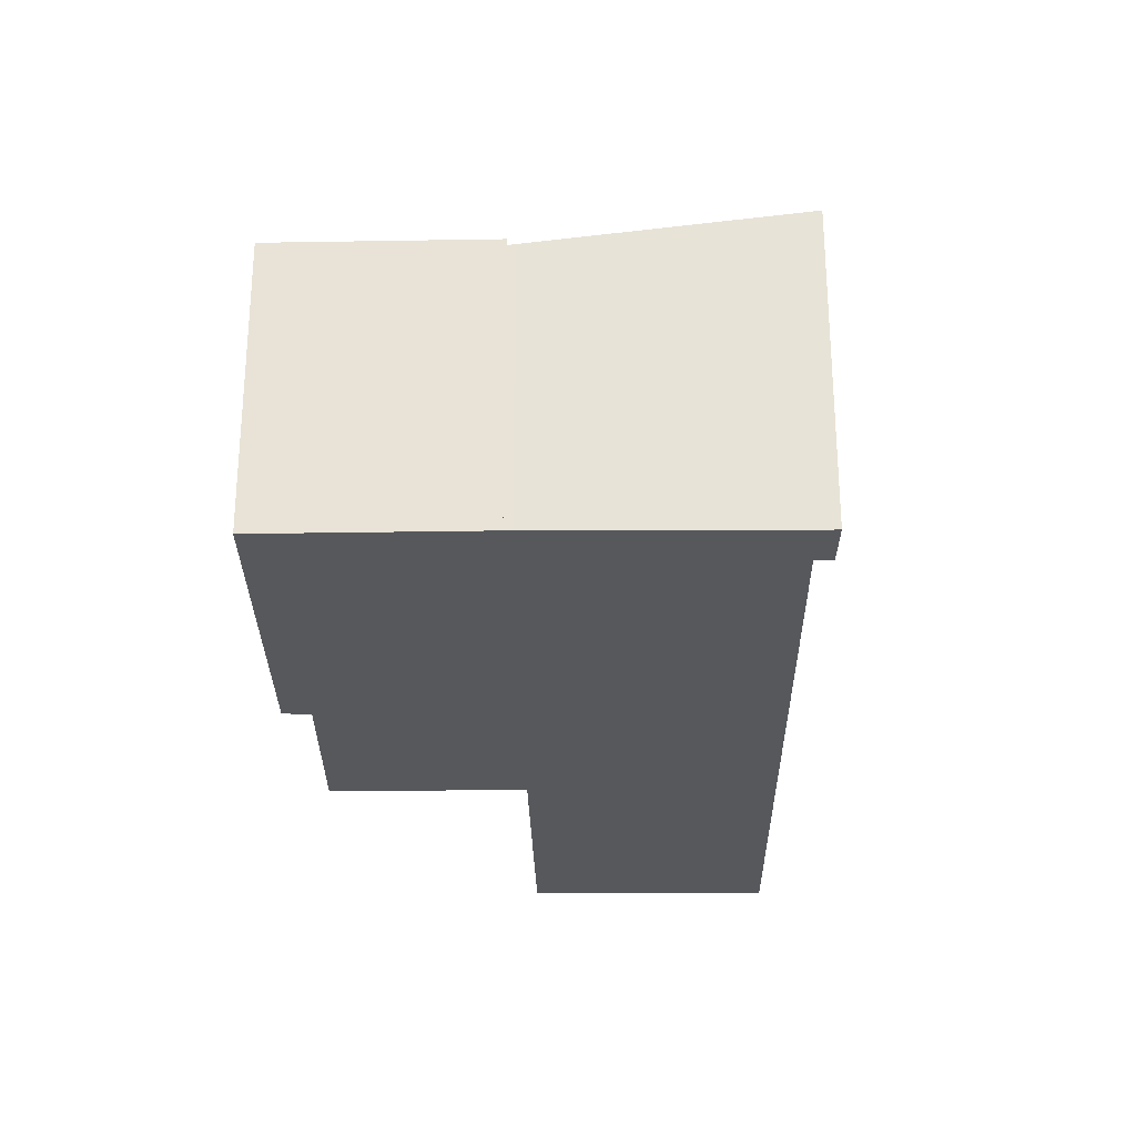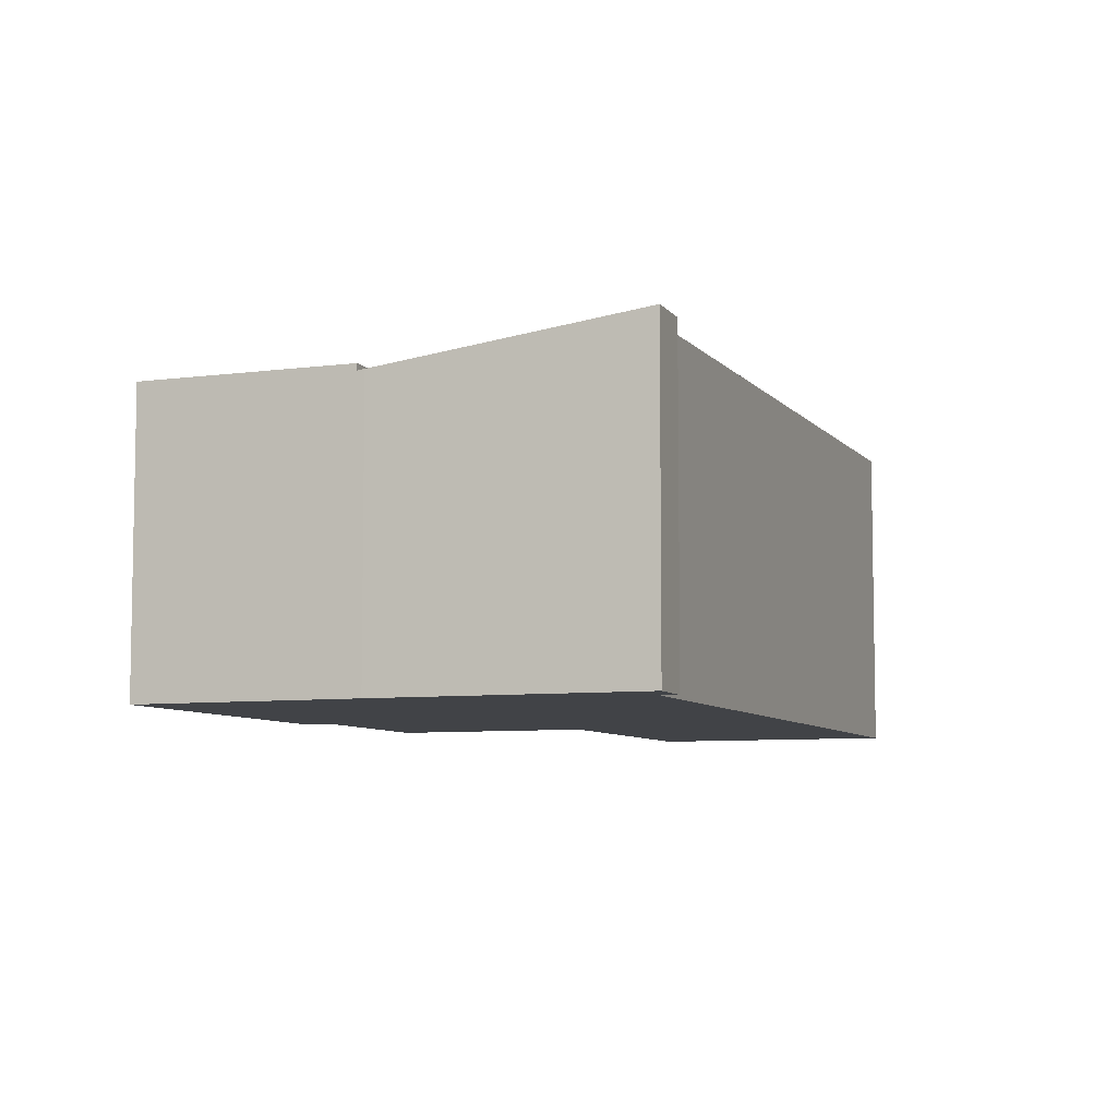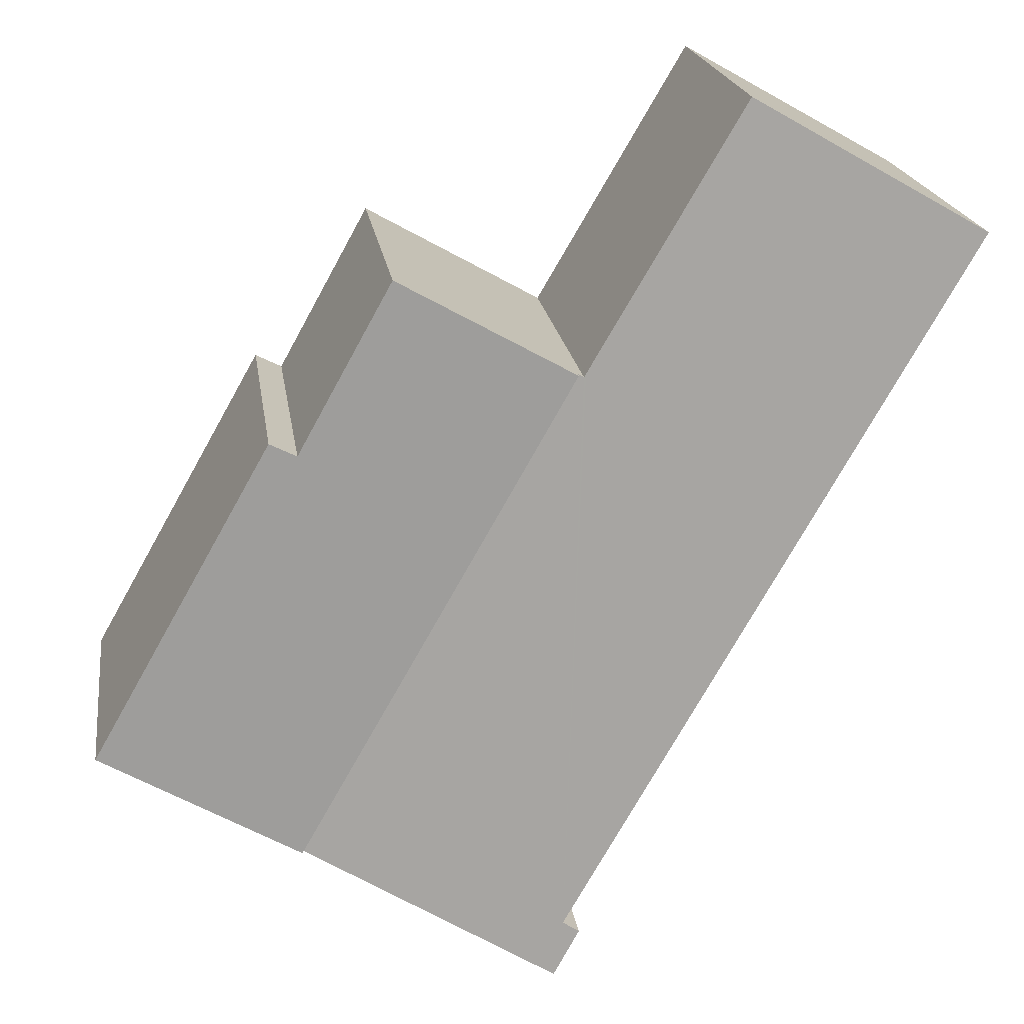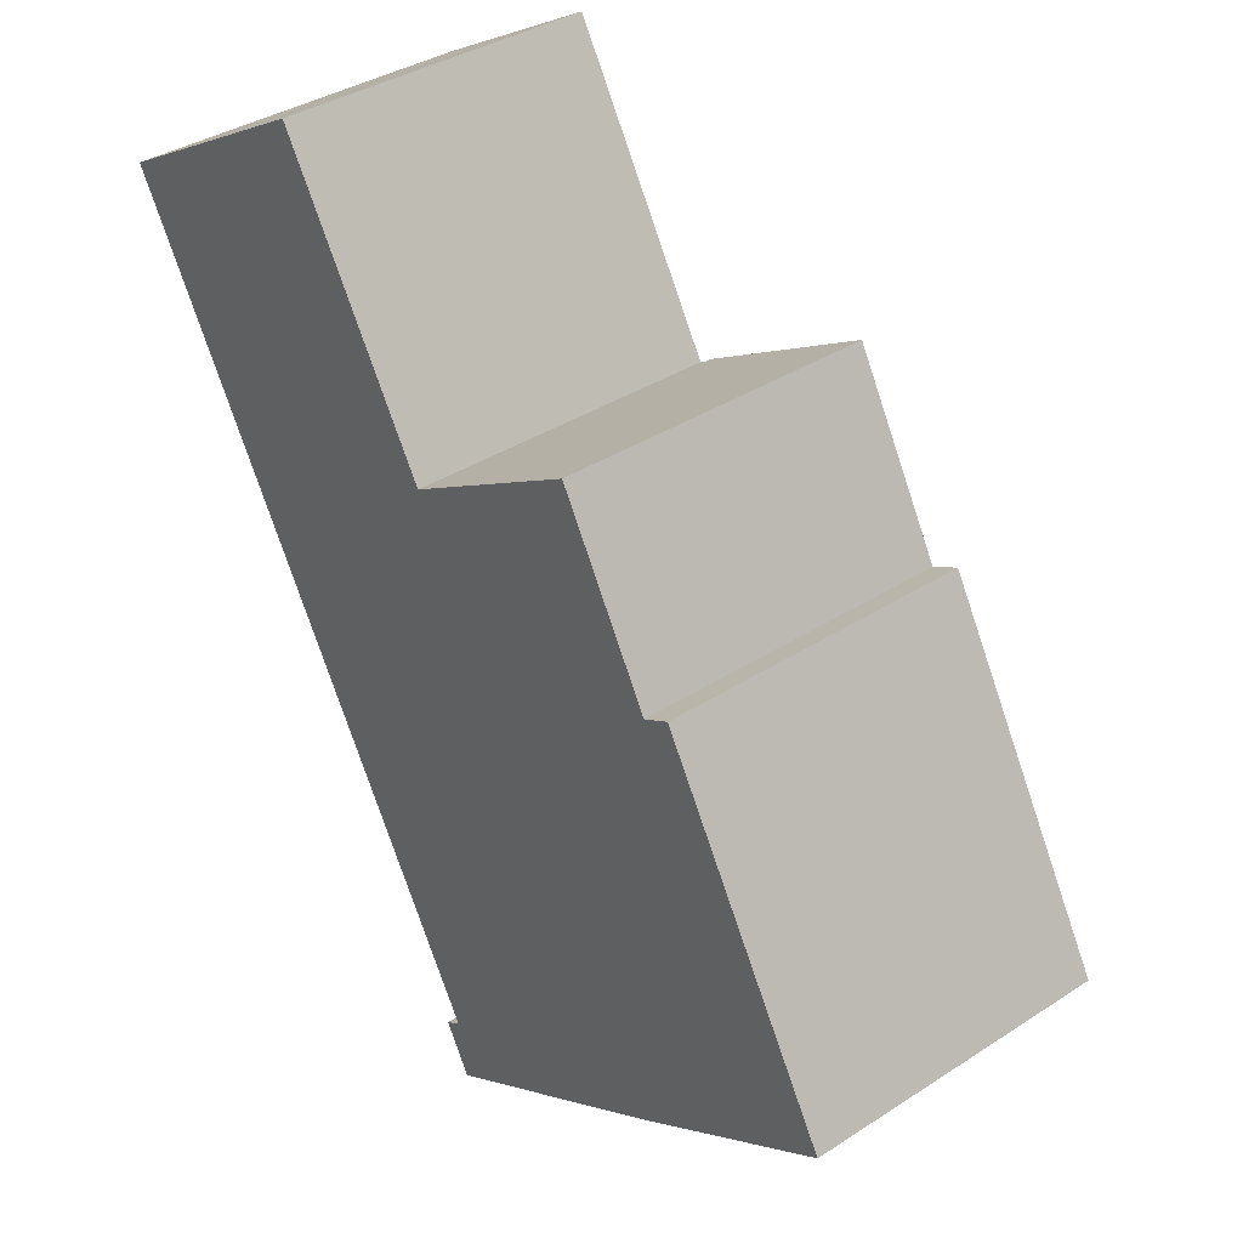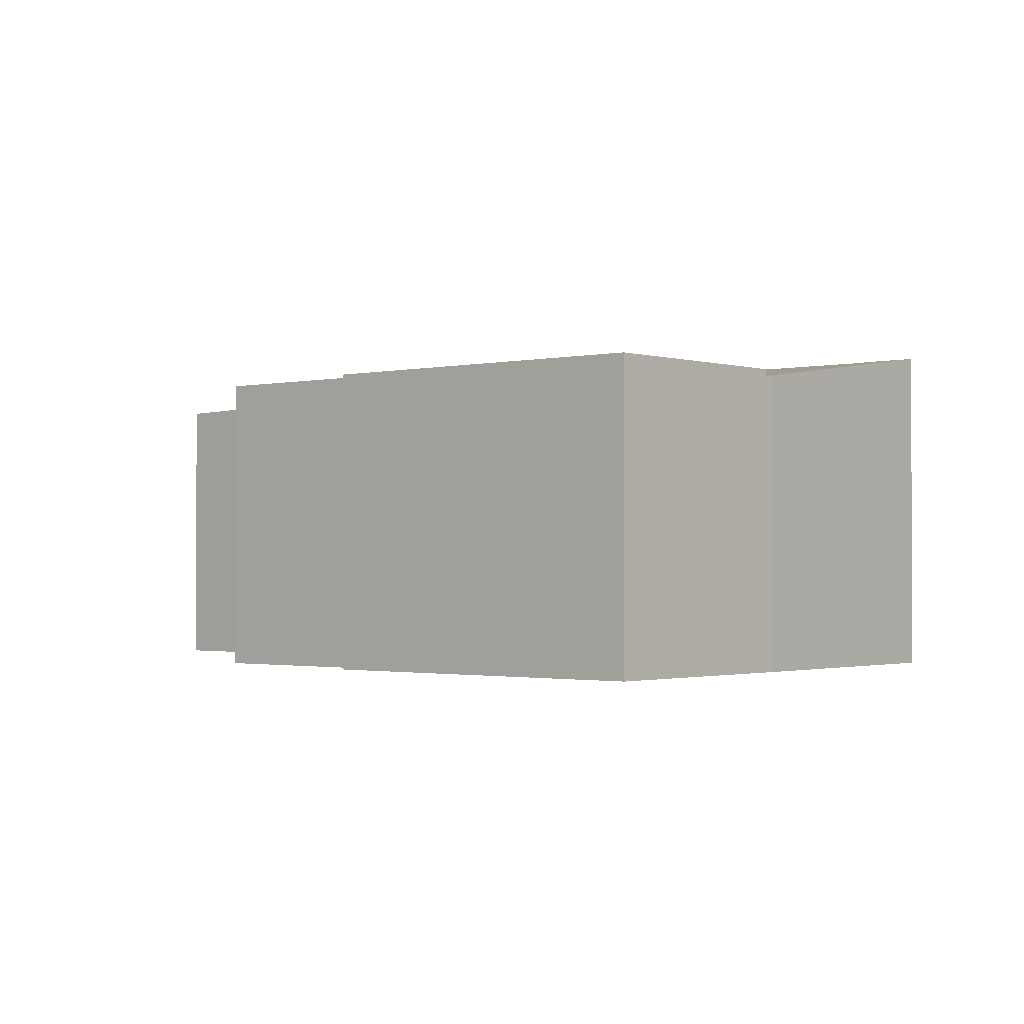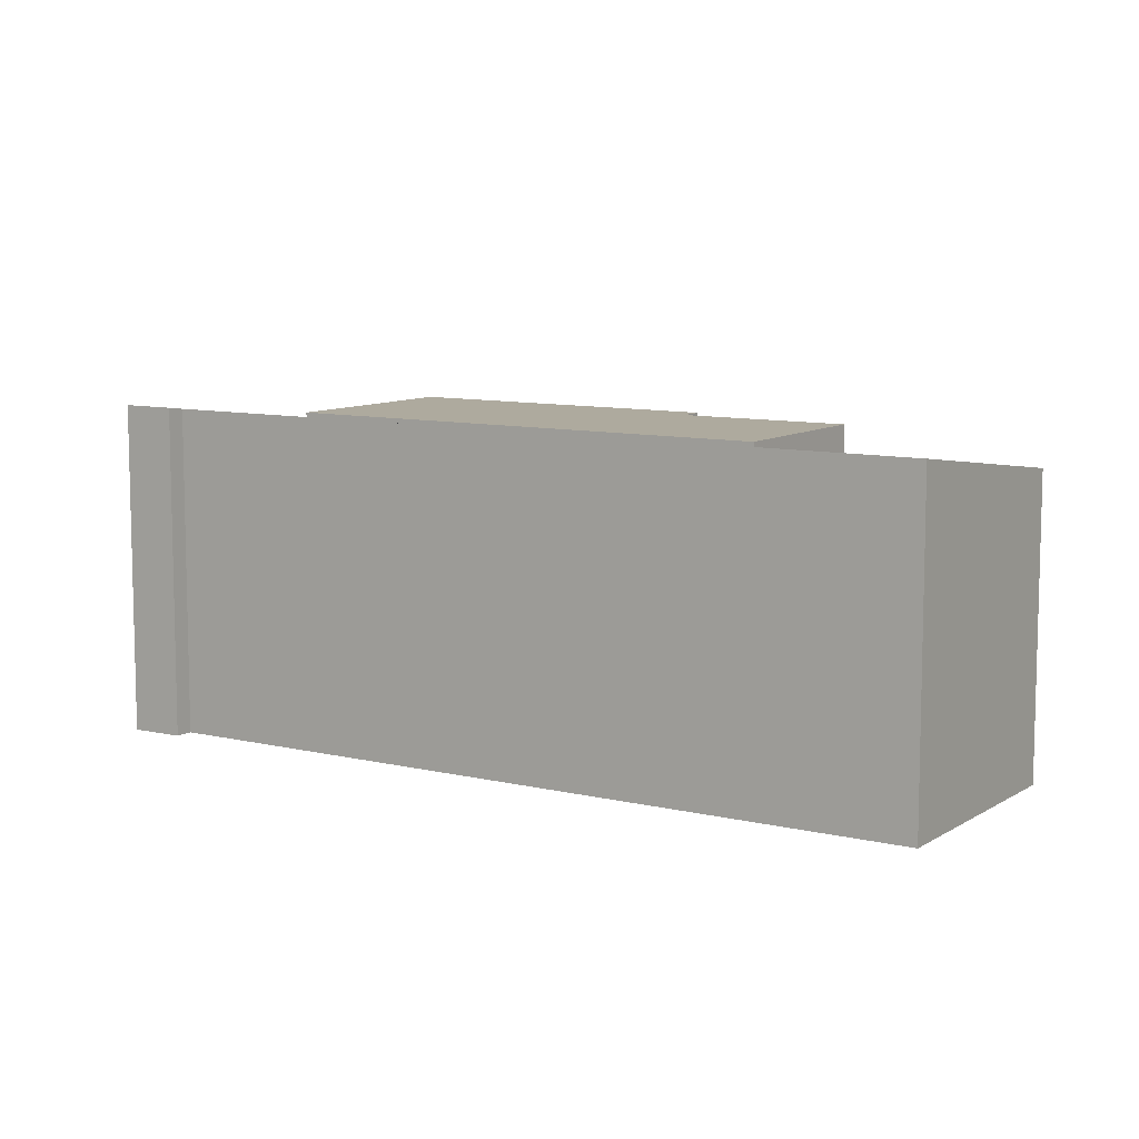
<metadata>
{"format":"obj","ext":"obj","renderer":"f3d","projection":"perspective","resolution":1024,"background":"white","views":[{"elev":-28.3,"azim":151.0,"up":"+Y"},{"elev":-7.1,"azim":171.2,"up":"+Y"},{"elev":19.9,"azim":172.0,"up":"+Z"},{"elev":36.5,"azim":49.8,"up":"+Z"},{"elev":-1.4,"azim":100.8,"up":"+Y"},{"elev":9.2,"azim":-87.1,"up":"+Y"}]}
</metadata>
<code>
v  2.668 7.967 1.513
v  3.779 8.369 -6.643
v  0 8.37 5.125e-16
v  5.656 7.516 3.209
v  9.503 7.502 -3.362
v  10.1 8.367 -17.75
v  9.55 7.502 -3.442
v  9.701 7.479 -3.356
v  16.67 7.479 -15.65
v  10.34 8.433 -19.2
v  16.5 7.506 -15.75
v  9.694 8.429 -18
v  9.55 2.108e-16 -3.442
v  9.503 2.059e-16 -3.362
v  5.656 -1.965e-16 3.209
v  9.701 2.055e-16 -3.356
v  16.67 9.58e-16 -15.65
v  9.694 1.102e-15 -18
v  10.1 1.087e-15 -17.75
v  0 0 0
v  2.668 -9.264e-17 1.513
v  16.5 9.643e-16 -15.75
v  10.34 1.176e-15 -19.2
v  3.779 4.068e-16 -6.643
v  16.67 7.652 -15.65
v  17.15 7.652 -4.732
v  21.67 7.652 -12.71
v  16.48 7.652 -5.074
v  9.701 7.652 -3.356
v  14.13 7.652 -0.848
v  14.13 5.193e-17 -0.848
v  16.48 3.107e-16 -5.074
v  17.15 2.898e-16 -4.732
v  21.67 7.781e-16 -12.71
g defaultobject
f 1 2 3
f 2 1 4
f 2 4 5
f 2 5 6
f 6 5 7
f 6 7 8
f 6 8 9
f 6 9 10
f 10 9 11
f 10 12 6
f 5 13 7
f 13 5 4
f 13 4 14
f 14 4 15
f 16 9 8
f 9 16 17
f 13 8 7
f 8 13 16
f 18 6 12
f 6 18 19
f 20 1 3
f 1 20 4
f 4 20 15
f 15 20 21
f 9 22 11
f 22 9 17
f 11 23 10
f 23 11 22
f 23 12 10
f 12 23 18
f 19 2 6
f 2 19 24
f 2 24 3
f 3 24 20
f 16 22 17
f 22 16 23
f 23 16 19
f 19 16 13
f 19 13 24
f 24 13 14
f 24 14 15
f 24 15 21
f 24 21 20
f 18 23 19
f 25 26 27
f 26 25 28
f 28 25 29
f 28 29 30
f 31 28 30
f 28 31 32
f 33 27 26
f 27 33 34
f 32 26 28
f 26 32 33
f 16 30 29
f 30 16 31
f 34 25 27
f 25 34 17
f 17 29 25
f 29 17 16
f 33 17 34
f 17 33 32
f 17 32 16
f 16 32 31

</code>
